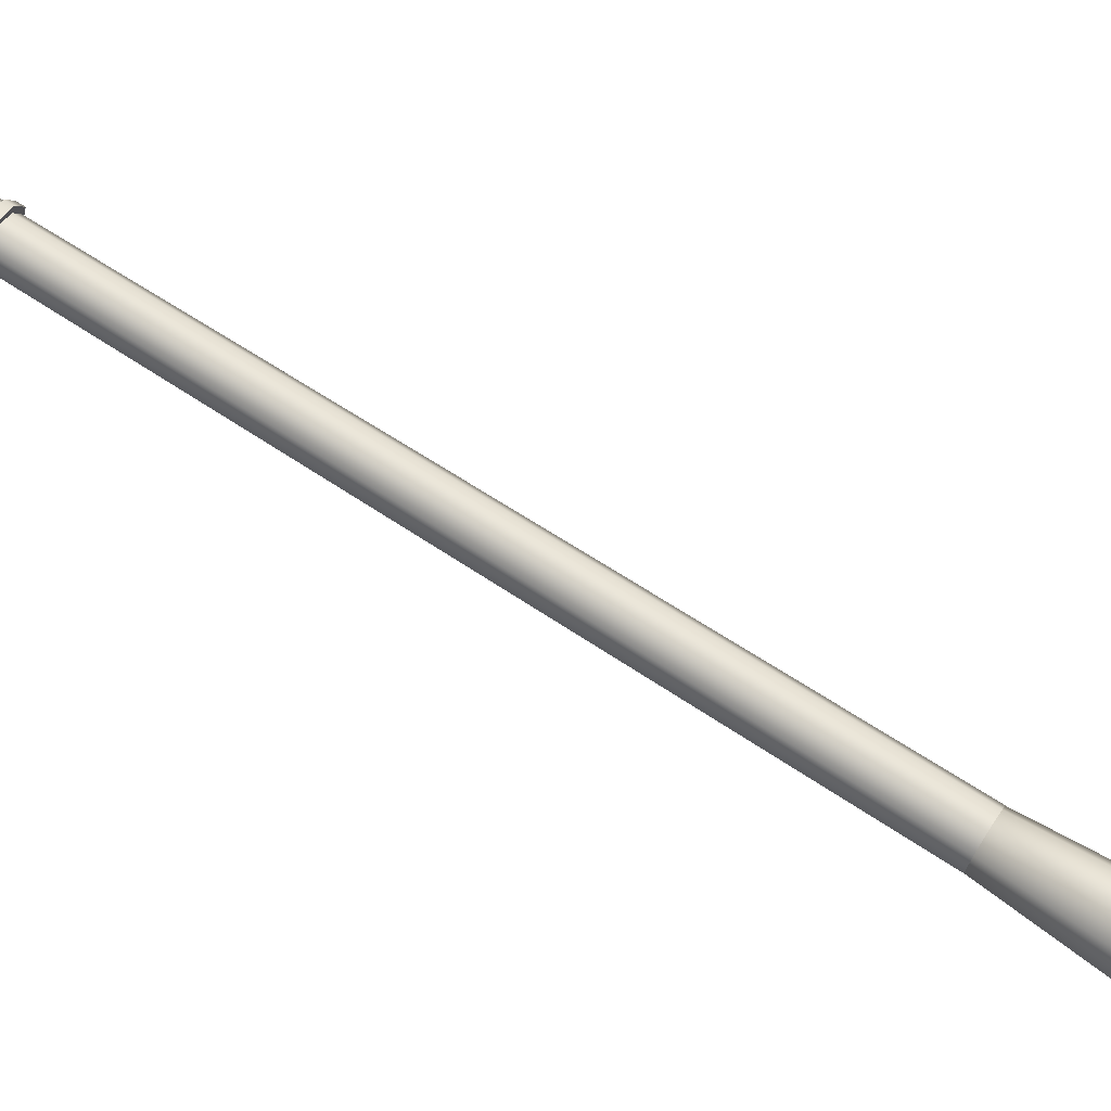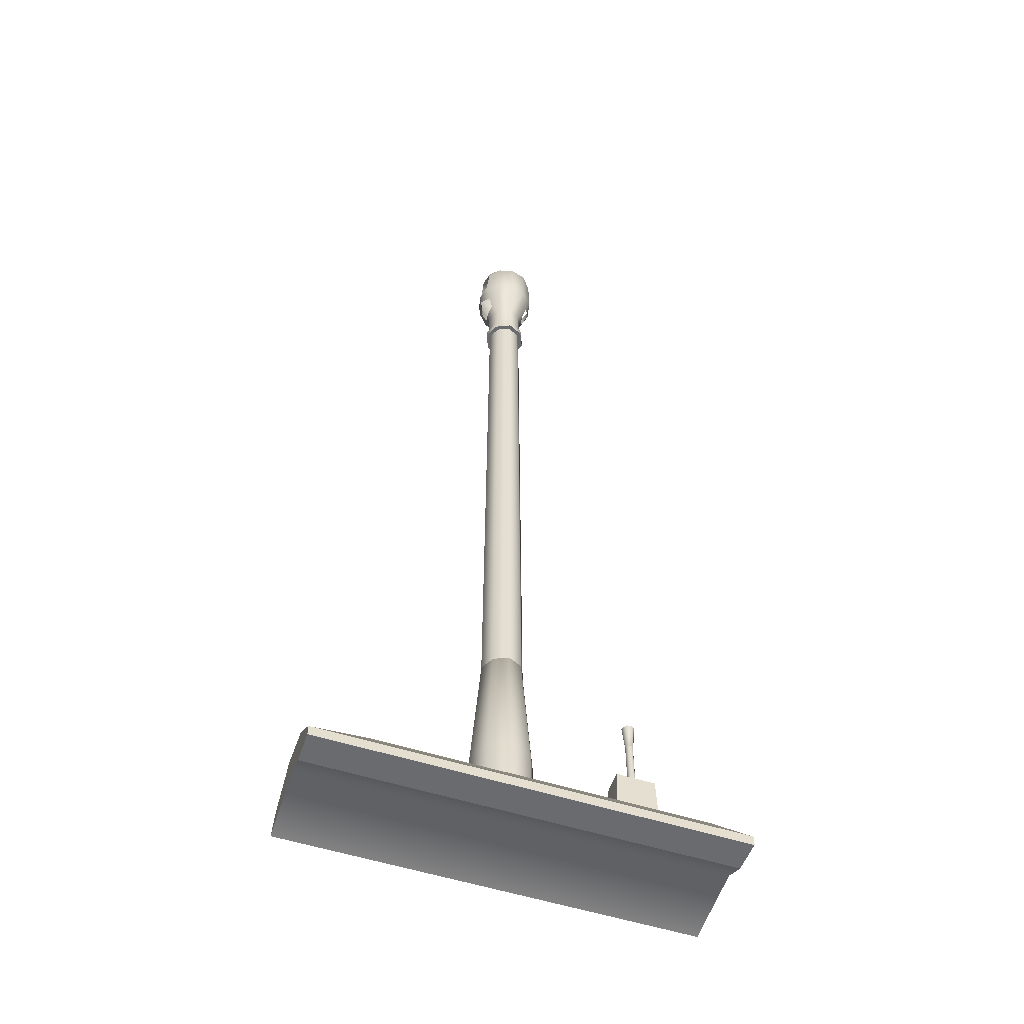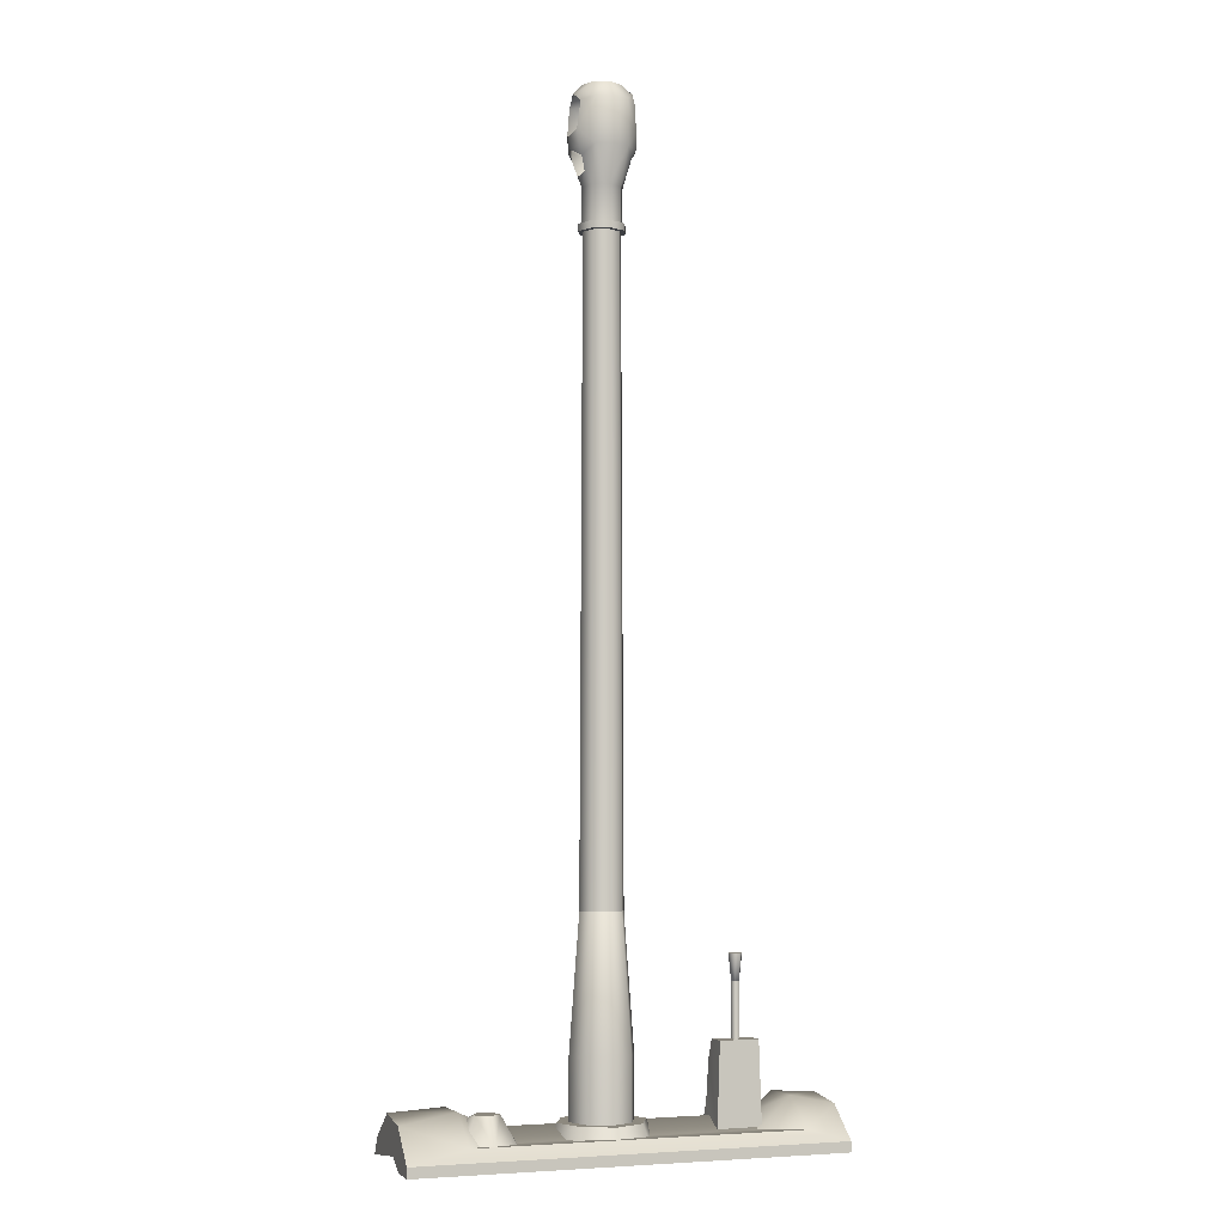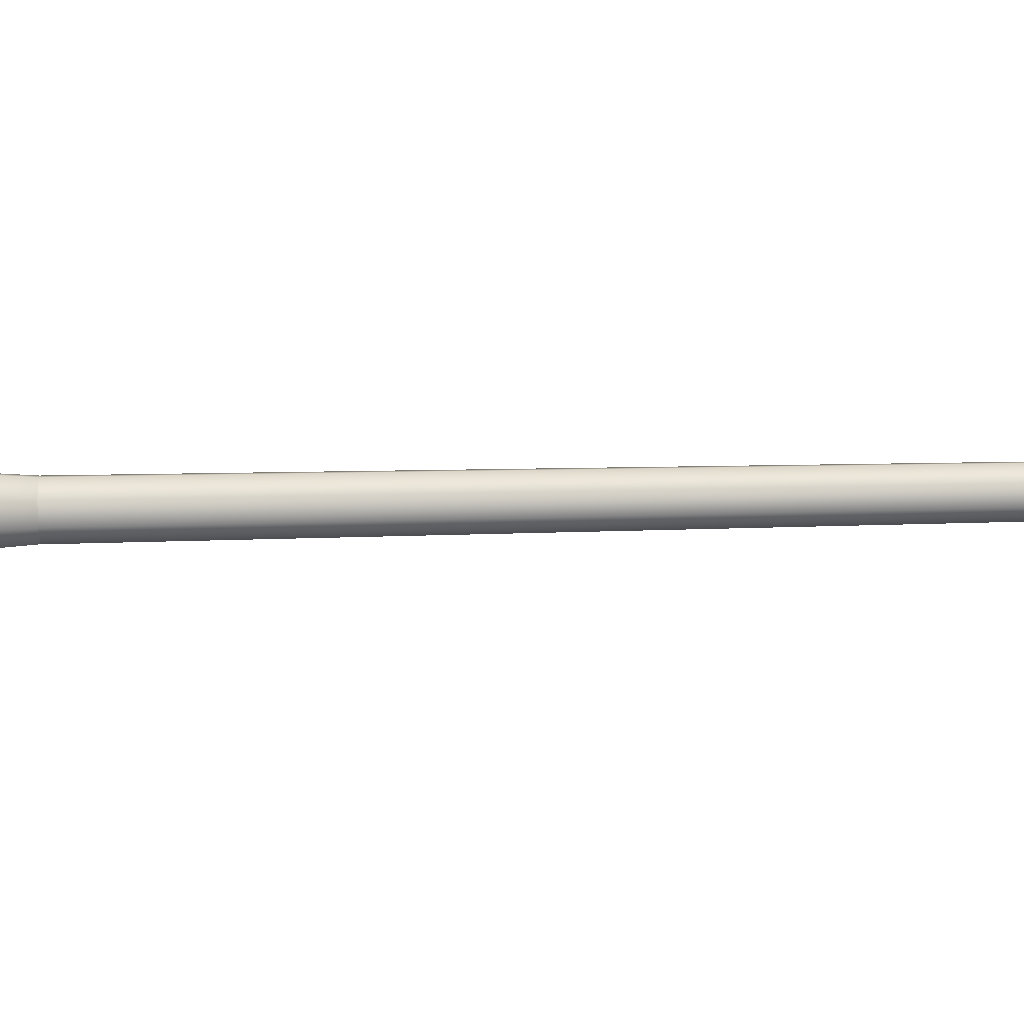
<metadata>
{"format":"obj","ext":"obj","renderer":"f3d","projection":"perspective","resolution":1024,"background":"white","views":[{"elev":72.0,"azim":-57.4,"up":"+Z"},{"elev":-53.4,"azim":-19.1,"up":"+Y"},{"elev":-3.8,"azim":-18.8,"up":"+Y"},{"elev":29.1,"azim":87.8,"up":"+Z"}]}
</metadata>
<code>
v -0.07556 1.228 1.987
v -0.007843 1.228 2.018
v -0.07556 1.433 1.987
v -0.007843 1.433 2.018
v 0.05987 1.228 1.987
v 0.05987 1.433 1.987
v 0.0913 1.228 1.919
v 0.0913 1.433 1.919
v 0.05987 1.228 1.852
v 0.05987 1.433 1.852
v -0.007843 1.228 1.82
v -0.007843 1.433 1.82
v -0.007843 1.228 1.82
v -0.07556 1.228 1.852
v -0.007843 1.433 1.82
v -0.07556 1.433 1.852
v -0.107 1.228 1.919
v -0.107 1.433 1.919
v -0.007843 2.734 1.919
v -0.007843 2.734 1.919
v -0.007843 2.734 1.919
v -0.007843 2.734 1.919
v -0.007843 2.734 1.919
v -0.007843 2.734 1.919
v -0.007843 2.734 1.919
v -0.007843 2.734 1.919
v -0.0544 1.843 1.966
v -0.007843 1.843 1.987
v -0.04829 3.828 1.96
v -0.007843 3.828 1.978
v 0.03872 1.843 1.966
v 0.03261 3.828 1.96
v 0.06033 1.843 1.919
v 0.05138 3.828 1.919
v 0.03872 1.843 1.873
v 0.03261 3.828 1.879
v -0.007843 1.843 1.851
v -0.007843 3.828 1.86
v -0.007843 1.843 1.851
v -0.0544 1.843 1.873
v -0.007843 3.828 1.86
v -0.04829 3.828 1.879
v -0.07601 1.843 1.919
v -0.06707 3.828 1.919
v 0.4594 1.461 1.905
v 0.4594 1.463 1.972
v 0.4681 1.209 1.972
v 0.3287 1.208 1.852
v 0.3287 1.208 1.972
v 0.3287 1.272 1.881
v 0.3375 1.404 1.881
v 0.3375 1.461 1.905
v 0.3375 1.463 1.972
v 0.3287 1.208 1.972
v 0.4594 1.463 1.972
v 0.4681 1.209 1.972
v 0.3375 1.463 1.972
v 0.4594 1.463 1.972
v 0.4594 1.461 1.905
v 0.3375 1.461 1.905
v 0.3375 1.463 1.972
v 0.4077 1.216 1.921
v 0.3946 1.216 1.921
v 0.4077 1.632 1.921
v 0.3946 1.632 1.921
v 0.3946 1.216 1.921
v 0.3881 1.216 1.933
v 0.3946 1.632 1.921
v 0.3881 1.632 1.933
v 0.3946 1.216 1.945
v 0.3946 1.632 1.945
v 0.4077 1.216 1.945
v 0.4077 1.632 1.945
v 0.4142 1.216 1.933
v 0.4142 1.632 1.933
v 0.3905 1.711 1.914
v 0.3798 1.711 1.933
v 0.4118 1.711 1.914
v 0.3905 1.711 1.953
v 0.4118 1.711 1.953
v 0.4225 1.711 1.933
v 0.4012 1.506 1.933
v 0.3798 1.711 1.933
v 0.3905 1.711 1.914
v 0.4118 1.711 1.914
v 0.3905 1.711 1.914
v 0.3905 1.711 1.953
v 0.4118 1.711 1.953
v 0.4225 1.711 1.933
v 0.4594 1.461 1.905
v 0.4594 1.404 1.881
v 0.3375 1.404 1.881
v 0.3375 1.461 1.905
v 0.4681 1.272 1.881
v 0.3287 1.272 1.881
v 0.3287 1.208 1.852
v 0.4681 1.208 1.852
v 0.4681 1.208 1.852
v 0.4681 1.272 1.881
v 0.4594 1.404 1.881
v 0.09644 1.206 2.023
v 0.08522 1.243 2.012
v -0.007844 1.212 2.069
v -0.007844 1.243 2.056
v 0.1476 1.199 1.919
v 0.1284 1.243 1.919
v 0.1083 1.166 1.803
v 0.08522 1.243 1.826
v -0.007844 1.166 1.749
v -0.007844 1.243 1.783
v -0.124 1.166 1.803
v -0.1009 1.243 1.826
v -0.1009 1.243 2.012
v -0.007844 1.243 2.056
v -0.1441 1.243 1.919
v 0.08522 1.243 2.012
v 0.1284 1.243 1.919
v 0.08522 1.243 1.826
v -0.007844 1.243 1.783
v -0.1009 1.243 1.826
v -0.4571 1.198 2.047
v -0.3702 1.207 2.08
v -0.4062 1.288 1.997
v -0.3694 1.288 2.024
v -0.2861 1.189 2.045
v -0.3327 1.288 1.997
v -0.2756 1.202 1.959
v -0.3467 1.288 1.954
v -0.3202 1.206 1.887
v -0.3915 1.272 1.919
v -0.3921 1.288 1.954
v -0.4206 1.277 1.966
v -0.3694 1.288 2.024
v -0.3327 1.288 1.997
v -0.4062 1.288 1.997
v -0.3467 1.288 1.954
v -0.3921 1.288 1.954
v -0.1124 1.205 2.023
v -0.1009 1.243 2.012
v -0.1619 1.202 1.919
v -0.1441 1.243 1.919
v -0.05838 3.829 1.869
v -0.05838 3.829 1.97
v -0.08183 3.829 1.919
v -0.007842 3.829 1.845
v 0.04269 3.829 1.869
v 0.06614 3.829 1.919
v 0.04269 3.829 1.97
v -0.007842 3.829 1.993
v -0.08183 3.851 1.919
v -0.05838 3.851 1.97
v -0.007842 3.851 1.993
v 0.04269 3.851 1.97
v 0.06614 3.851 1.919
v 0.04269 3.851 1.869
v -0.007842 3.851 1.845
v -0.05838 3.851 1.869
v -0.007842 3.851 1.993
v -0.05838 3.851 1.97
v -0.007842 3.829 1.993
v -0.05838 3.829 1.97
v 0.04269 3.851 1.97
v -0.007842 3.851 1.993
v 0.04269 3.829 1.97
v -0.007842 3.829 1.993
v 0.06614 3.851 1.919
v 0.06614 3.829 1.919
v 0.04269 3.851 1.869
v 0.04269 3.829 1.869
v -0.007842 3.851 1.845
v -0.007842 3.829 1.845
v -0.05838 3.851 1.869
v -0.05838 3.829 1.869
v -0.007842 3.829 1.845
v -0.08183 3.851 1.919
v -0.08183 3.829 1.919
v 0.09345 4.071 1.919
v 0.06953 4.045 1.874
v 0.09351 4.071 1.919
v 0.07993 4.071 1.866
v 0.05764 4.001 1.955
v 0.03547 3.961 1.963
v 0.05557 3.961 1.919
v 0.06256 3.993 1.919
v 0.06953 4.045 1.874
v 0.09345 4.071 1.919
v 0.06977 4.072 1.875
v 0.06953 4.045 1.964
v 0.06977 4.071 1.966
v 0.04188 4.212 1.829
v 0.07058 4.238 1.872
v 0.07612 4.206 1.865
v 0.07612 4.206 1.975
v 0.07058 4.238 1.967
v 0.04188 4.212 2.01
v 0.04283 4.071 2.012
v 0.08469 4.122 1.964
v 0.07993 4.071 1.973
v 0.04283 4.071 1.827
v 0.08469 4.123 1.872
v -0.007842 4.238 1.843
v -0.007842 4.186 1.828
v 0.07612 4.206 1.865
v 0.06111 4.238 1.878
v 0.07612 4.206 1.975
v -0.007842 4.186 2.011
v -0.007842 4.238 1.996
v 0.06111 4.238 1.961
v 0.08284 4.238 1.919
v 0.08469 4.123 1.872
v -0.007842 4.071 1.834
v -0.007842 4.071 2.005
v 0.08469 4.122 1.964
v 0.09547 4.11 1.919
v -0.007842 4.212 2.024
v -0.007842 4.071 2.026
v -0.007842 4.212 1.815
v -0.007842 4.071 1.813
v 0.03404 4.268 1.878
v -0.007842 4.268 1.858
v 0.03404 4.268 1.961
v -0.007842 4.268 1.981
v -0.007842 3.961 1.983
v -0.007842 3.961 1.856
v 0.03547 3.961 1.876
v 0.03404 4.268 1.878
v -0.007842 4.268 1.858
v 0.02785 4.268 1.884
v -0.007842 4.268 1.867
v 0.08284 4.238 1.919
v -0.007842 4.268 1.981
v 0.03404 4.268 1.961
v -0.007842 4.268 1.972
v 0.02785 4.268 1.955
v 0.09547 4.11 1.919
v 0.06953 4.045 1.964
v 0.03547 3.85 1.963
v -0.007842 3.85 1.983
v 0.05557 3.85 1.919
v 0.03547 3.85 1.876
v -0.007842 3.85 1.856
v 0.05764 4.002 1.885
v 0.02785 4.268 1.884
v -0.007842 4.268 1.867
v 0.05348 4.268 1.919
v 0.02785 4.268 1.955
v -0.007842 4.268 1.972
v 0.05348 4.268 1.919
v 0.04441 4.268 1.919
v 0.04441 4.268 1.919
v 0.05764 4.002 1.885
v 0.05764 4.001 1.955
v 0.06256 3.993 1.919
v -0.007842 3.903 1.919
v -0.1091 4.071 1.919
v -0.1092 4.071 1.919
v -0.08521 4.045 1.874
v -0.09561 4.071 1.866
v -0.07332 4.001 1.955
v -0.07824 3.993 1.919
v -0.07125 3.961 1.919
v -0.05115 3.961 1.963
v -0.08521 4.045 1.874
v -0.08545 4.072 1.875
v -0.1091 4.071 1.919
v -0.08521 4.045 1.964
v -0.08545 4.071 1.966
v -0.09181 4.206 1.865
v -0.08627 4.238 1.872
v -0.05757 4.212 1.829
v -0.0918 4.206 1.975
v -0.05757 4.212 2.01
v -0.08627 4.238 1.967
v -0.1004 4.122 1.964
v -0.05852 4.071 2.012
v -0.09561 4.071 1.973
v -0.1004 4.123 1.872
v -0.05852 4.071 1.827
v -0.09181 4.206 1.865
v -0.0768 4.238 1.878
v -0.0918 4.206 1.975
v -0.0768 4.238 1.961
v -0.09853 4.238 1.919
v -0.1004 4.123 1.872
v -0.1004 4.122 1.964
v -0.1112 4.11 1.919
v -0.04972 4.268 1.878
v -0.04972 4.268 1.961
v -0.05115 3.961 1.876
v -0.04353 4.268 1.884
v -0.04972 4.268 1.878
v -0.09853 4.238 1.919
v -0.04353 4.268 1.955
v -0.04972 4.268 1.961
v -0.1112 4.11 1.919
v -0.08521 4.045 1.964
v -0.05115 3.85 1.963
v -0.07125 3.85 1.919
v -0.05115 3.85 1.876
v -0.07332 4.002 1.885
v -0.04353 4.268 1.884
v -0.06916 4.268 1.919
v -0.04353 4.268 1.955
v -0.0601 4.268 1.919
v -0.06916 4.268 1.919
v -0.0601 4.268 1.919
v -0.07332 4.002 1.885
v -0.007842 3.903 1.919
v -0.07332 4.001 1.955
v -0.07824 3.993 1.919
v -0.6285 1.272 2.008
v -0.4468 1.215 2.1
v -0.4468 1.295 1.964
v -0.3374 1.203 1.98
v 0.6831 1.271 2.008
v 0.5628 1.215 2.1
v 0.684 1.179 2.123
v 0.4535 1.203 1.98
v 0.5628 1.295 1.964
v -0.6307 1.179 2.123
v -0.6308 1.147 2.123
v 0.684 1.179 2.123
v 0.6839 1.147 2.123
v -0.4468 1.289 1.817
v -0.6262 1.287 1.868
v -0.4468 1.203 1.729
v -0.3374 1.171 1.818
v -0.6246 1.203 1.74
v -0.3377 1.24 1.906
v -0.6243 1.147 1.708
v -0.628 1.18 1.95
v -0.6246 1.203 1.74
v -0.6262 1.287 1.868
v -0.6285 1.272 2.008
v 0.6794 1.147 1.708
v 0.5628 1.203 1.729
v 0.68 1.203 1.74
v -0.6243 1.147 1.708
v 0.6817 1.287 1.868
v 0.5628 1.289 1.817
v 0.4535 1.171 1.818
v 0.4537 1.24 1.906
v -0.3374 1.171 1.818
v 0.4535 1.171 1.818
v -0.4468 1.203 1.729
v 0.5628 1.203 1.729
v -0.3374 1.203 1.98
v 0.4535 1.203 1.98
v -0.3377 1.24 1.906
v 0.4537 1.24 1.906
v -0.4468 1.215 2.1
v 0.5628 1.215 2.1
v -0.6308 1.147 2.123
v -0.6292 1.147 2.02
v 0.6839 1.147 2.123
v 0.6828 1.147 2.02
v -0.6292 1.147 2.02
v -0.628 1.18 1.95
v 0.6828 1.147 2.02
v 0.6821 1.18 1.95
v 0.6831 1.271 2.008
v 0.684 1.179 2.123
v 0.6821 1.18 1.95
v 0.6828 1.147 2.02
v 0.6839 1.147 2.123
v 0.6794 1.147 1.708
v -0.6243 1.147 1.708
v -0.6307 1.179 2.123
v -0.6292 1.147 2.02
v -0.6308 1.147 2.123
v 0.6794 1.147 1.708
v 0.68 1.203 1.74
v 0.6817 1.287 1.868
v -0.6307 1.179 2.123
v 0.4012 1.506 1.933
v 0.4012 1.506 1.933
v 0.4012 1.506 1.933
v -0.007842 3.851 1.845
v -0.007842 4.238 1.843
v -0.007842 4.186 1.828
v -0.007842 4.186 2.011
v -0.007842 4.238 1.996
v -0.007842 4.071 1.834
v -0.007842 4.071 2.005
v -0.007842 4.212 2.024
v -0.007842 4.071 2.026
v -0.007842 4.212 1.815
v -0.007842 4.071 1.813
v -0.007842 4.268 1.858
v -0.007842 4.268 1.981
v -0.007842 3.961 1.983
v -0.007842 3.961 1.856
v -0.007842 3.85 1.983
v -0.007842 3.85 1.856
v -0.007842 4.268 1.867
v -0.007842 4.268 1.972
v -0.007842 3.903 1.919
g group_7050848_105553122459136
f 1 2 3
f 3 2 4
f 2 5 4
f 4 5 6
f 5 7 6
f 6 7 8
f 7 9 8
f 8 9 10
f 9 11 10
f 10 11 12
f 13 14 15
f 15 14 16
f 14 17 16
f 16 17 18
f 17 1 18
f 18 1 3
f 3 4 19
f 4 6 20
f 6 8 21
f 8 10 22
f 10 12 23
f 15 16 24
f 16 18 25
f 18 3 26
f 27 28 29
f 29 28 30
f 28 31 30
f 30 31 32
f 31 33 32
f 32 33 34
f 33 35 34
f 34 35 36
f 35 37 36
f 36 37 38
f 39 40 41
f 41 40 42
f 40 43 42
f 42 43 44
f 43 27 44
f 44 27 29
f 45 46 47
f 48 49 50
f 50 49 51
f 51 49 52
f 53 54 55
f 55 54 56
f 57 58 59
f 59 60 57
f 61 52 49
f 62 63 64
f 64 63 65
f 66 67 68
f 68 67 69
f 67 70 69
f 69 70 71
f 70 72 71
f 71 72 73
f 72 74 73
f 73 74 75
f 74 62 75
f 75 62 64
f 76 77 78
f 77 79 78
f 79 80 78
f 80 81 78
f 82 83 84
f 85 82 86
f 83 82 87
f 87 375 88
f 376 89 88
f 89 377 85
f 90 91 92
f 92 93 90
f 94 95 91
f 91 95 92
f 95 94 96
f 96 94 97
f 98 99 47
f 47 99 100
f 100 45 47
f 101 102 103
f 103 102 104
f 105 106 101
f 101 106 102
f 107 108 105
f 105 108 106
f 107 109 108
f 108 109 110
f 109 111 110
f 110 111 112
f 113 114 115
f 114 116 115
f 116 117 115
f 117 118 115
f 118 119 115
f 119 120 115
f 121 122 123
f 123 122 124
f 125 126 122
f 122 126 124
f 127 126 125
f 126 127 128
f 129 130 128
f 128 130 131
f 130 132 131
f 131 132 123
f 132 121 123
f 133 134 135
f 134 136 135
f 136 137 135
f 138 103 139
f 139 103 104
f 127 129 128
f 138 139 140
f 140 139 141
f 111 140 112
f 112 140 141
f 142 143 144
f 145 143 142
f 145 146 143
f 146 147 143
f 143 147 148
f 143 148 149
f 150 151 152
f 150 152 153
f 153 154 150
f 150 154 155
f 150 155 156
f 150 156 157
f 158 159 160
f 160 159 161
f 162 163 164
f 164 163 165
f 166 162 167
f 167 162 164
f 168 166 169
f 169 166 167
f 170 168 171
f 171 168 169
f 172 378 173
f 173 378 174
f 175 172 176
f 176 172 173
f 159 175 161
f 161 175 176
f 177 178 179
f 179 178 180
f 181 182 183
f 183 184 181
f 185 186 187
f 188 189 186
f 190 191 192
f 193 194 195
f 195 196 197
f 197 196 198
f 195 197 193
f 199 190 200
f 200 190 192
f 200 180 199
f 201 202 203
f 203 204 201
f 205 206 207
f 205 207 208
f 209 204 203
f 203 202 210
f 210 202 211
f 211 187 210
f 212 206 213
f 213 206 205
f 213 189 212
f 209 205 208
f 213 214 189
f 189 214 186
f 215 216 195
f 195 216 196
f 217 190 218
f 218 190 199
f 219 190 220
f 220 190 217
f 221 222 195
f 195 222 215
f 216 223 196
f 196 223 182
f 218 199 224
f 224 199 225
f 226 227 228
f 228 227 229
f 219 191 190
f 191 230 192
f 231 232 233
f 233 232 234
f 194 221 195
f 230 194 193
f 197 198 235
f 235 198 179
f 182 236 196
f 196 236 198
f 182 181 236
f 182 223 237
f 237 223 238
f 183 182 239
f 239 182 237
f 225 183 240
f 240 183 239
f 224 225 241
f 241 225 240
f 225 199 178
f 178 199 180
f 242 225 178
f 179 180 235
f 235 180 200
f 243 244 201
f 245 230 219
f 219 230 191
f 246 207 247
f 245 221 230
f 230 221 194
f 177 179 236
f 236 179 198
f 183 225 242
f 242 184 183
f 248 226 249
f 249 226 228
f 204 243 201
f 246 208 207
f 232 248 234
f 234 248 249
f 204 209 243
f 243 209 250
f 250 209 246
f 246 209 208
f 210 187 214
f 214 187 186
f 211 251 185
f 211 185 187
f 188 252 212
f 253 254 252
f 251 254 253
f 188 212 189
f 255 256 257
f 257 256 258
f 259 260 261
f 261 262 259
f 263 264 265
f 266 265 267
f 268 269 270
f 271 272 273
f 272 274 275
f 275 274 276
f 274 272 271
f 268 270 277
f 277 270 278
f 278 258 277
f 279 380 379
f 279 379 280
f 382 381 281
f 281 282 382
f 283 279 280
f 383 380 284
f 284 380 279
f 284 264 383
f 281 381 285
f 285 381 384
f 384 267 285
f 283 282 281
f 285 267 286
f 286 267 265
f 385 272 386
f 386 272 275
f 278 270 388
f 388 270 387
f 287 389 270
f 270 389 387
f 385 390 272
f 272 390 288
f 386 275 391
f 391 275 262
f 289 278 392
f 392 278 388
f 229 227 290
f 290 227 291
f 269 287 270
f 292 269 268
f 293 294 233
f 233 294 231
f 272 288 273
f 273 292 271
f 274 295 276
f 276 295 256
f 276 296 275
f 275 296 262
f 296 259 262
f 393 391 297
f 297 391 262
f 297 262 298
f 298 262 261
f 298 261 299
f 299 261 289
f 299 289 394
f 394 289 392
f 258 278 257
f 257 278 289
f 257 289 300
f 277 258 295
f 295 258 256
f 379 395 301
f 302 287 292
f 292 287 269
f 303 396 382
f 273 288 292
f 292 288 302
f 255 296 256
f 256 296 276
f 300 289 261
f 261 260 300
f 290 291 304
f 304 291 305
f 379 301 280
f 282 303 382
f 304 305 293
f 293 305 294
f 306 283 301
f 301 283 280
f 306 303 283
f 283 303 282
f 284 286 264
f 264 286 265
f 307 383 263
f 264 263 383
f 384 308 309
f 309 308 310
f 307 310 308
f 384 266 267
f 211 254 251
f 252 254 212
f 307 397 383
f 309 266 384
f 311 312 313
f 314 313 312
f 315 316 317
f 318 316 319
f 320 321 322
f 322 321 323
f 313 324 325
f 326 324 327
f 326 328 324
f 324 328 325
f 311 313 325
f 327 324 329
f 329 324 313
f 330 331 332
f 332 331 333
f 331 334 333
f 335 336 337
f 328 326 338
f 319 339 340
f 336 341 340
f 336 340 337
f 337 340 339
f 319 315 339
f 341 342 340
f 340 342 319
f 343 344 345
f 345 344 346
f 347 348 349
f 349 348 350
f 350 344 349
f 349 344 343
f 319 342 318
f 329 313 314
f 351 352 347
f 347 352 348
f 353 354 355
f 355 354 356
f 357 358 359
f 359 358 360
f 361 362 363
f 363 362 364
f 362 365 364
f 366 360 367
f 367 360 358
f 334 331 368
f 331 369 368
f 369 370 368
f 371 372 363
f 372 373 363
f 363 373 361
f 374 317 312
f 312 317 316
f 311 374 312
f 315 319 316
f 335 338 326
f 335 326 336

</code>
